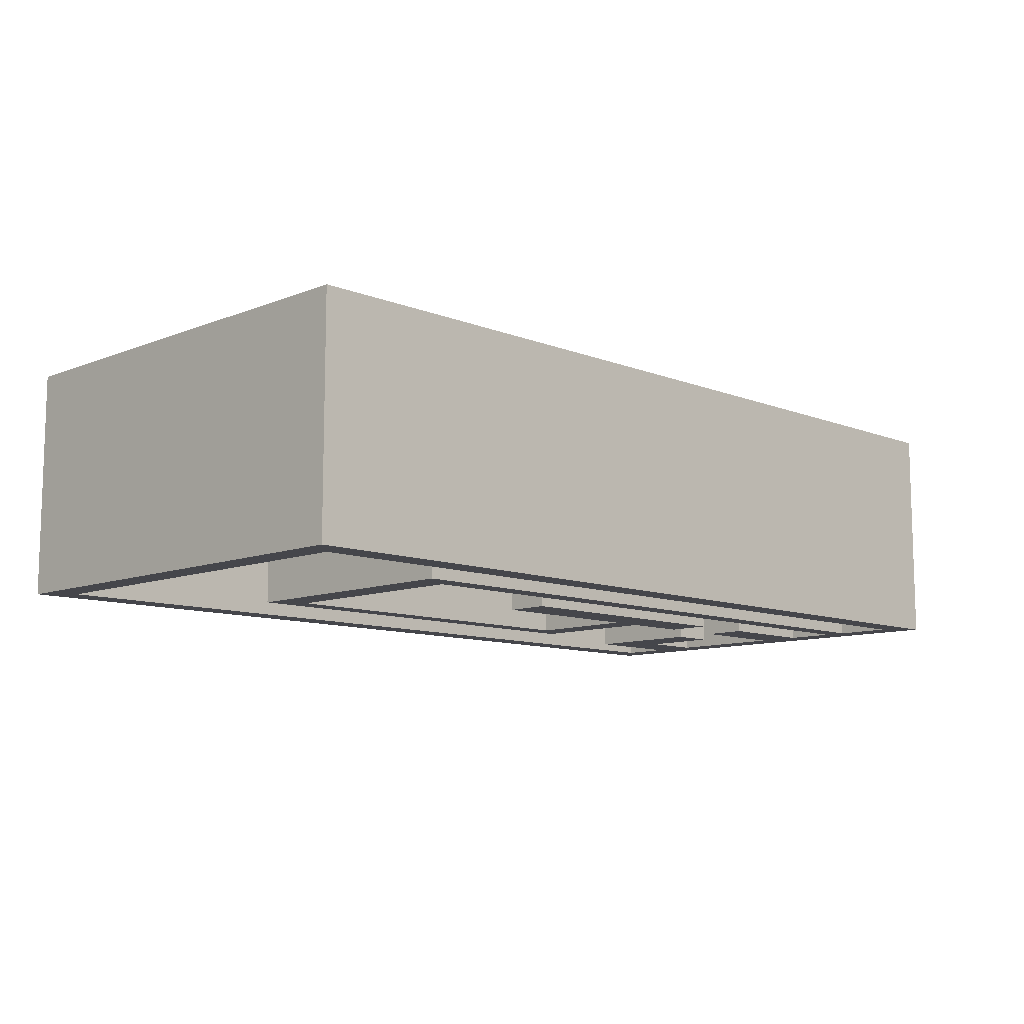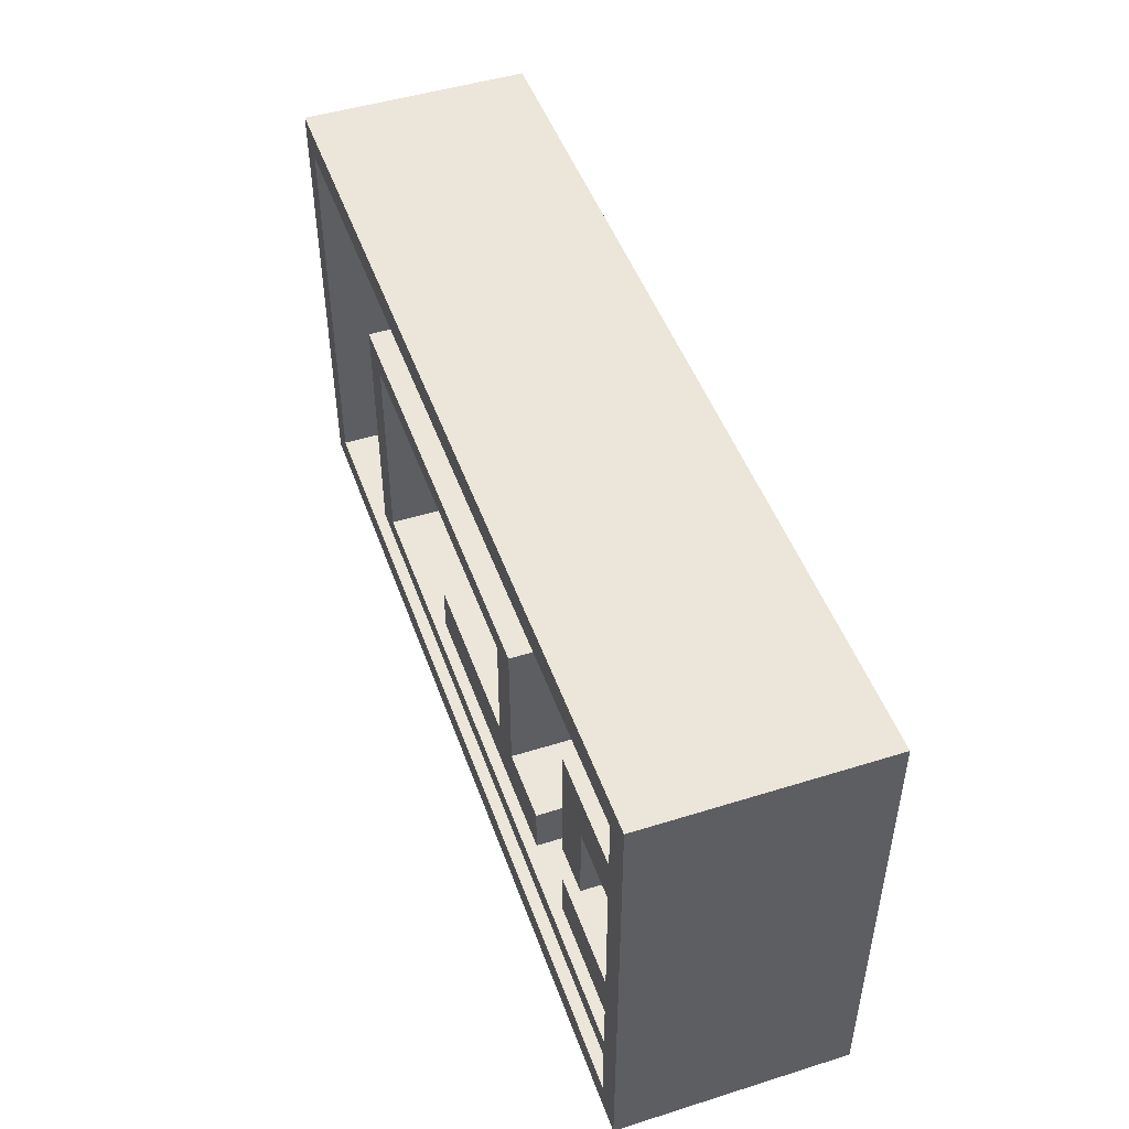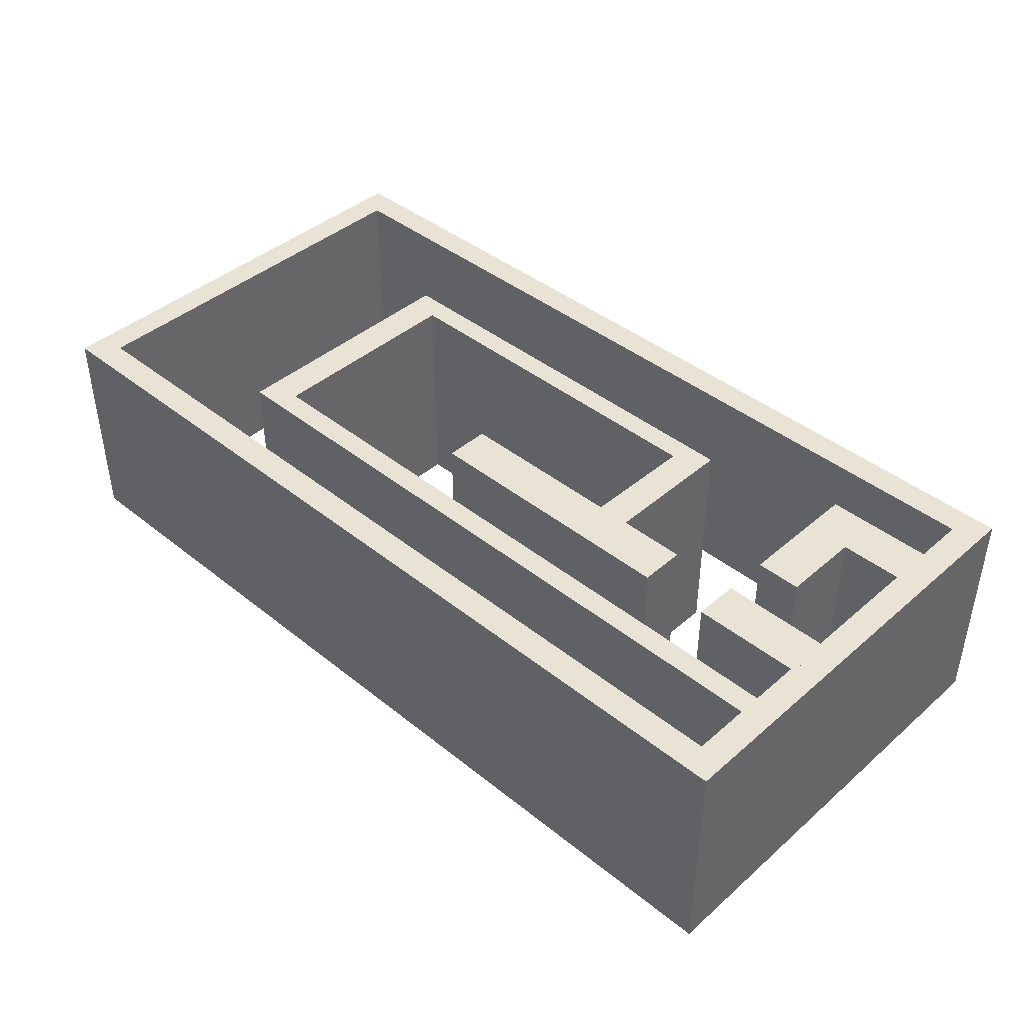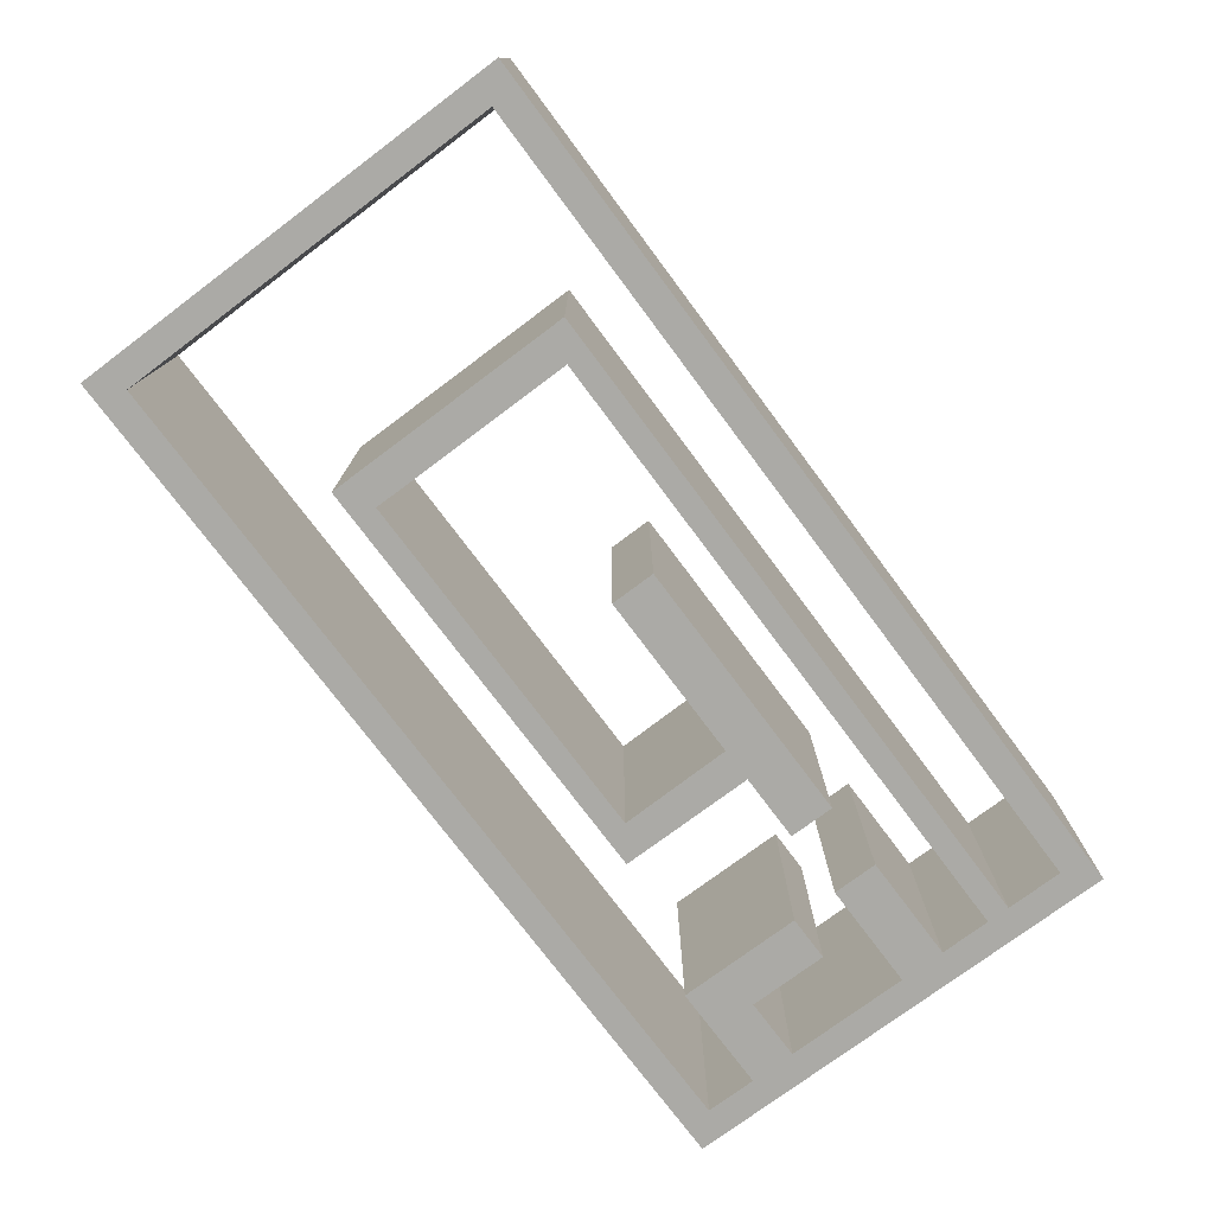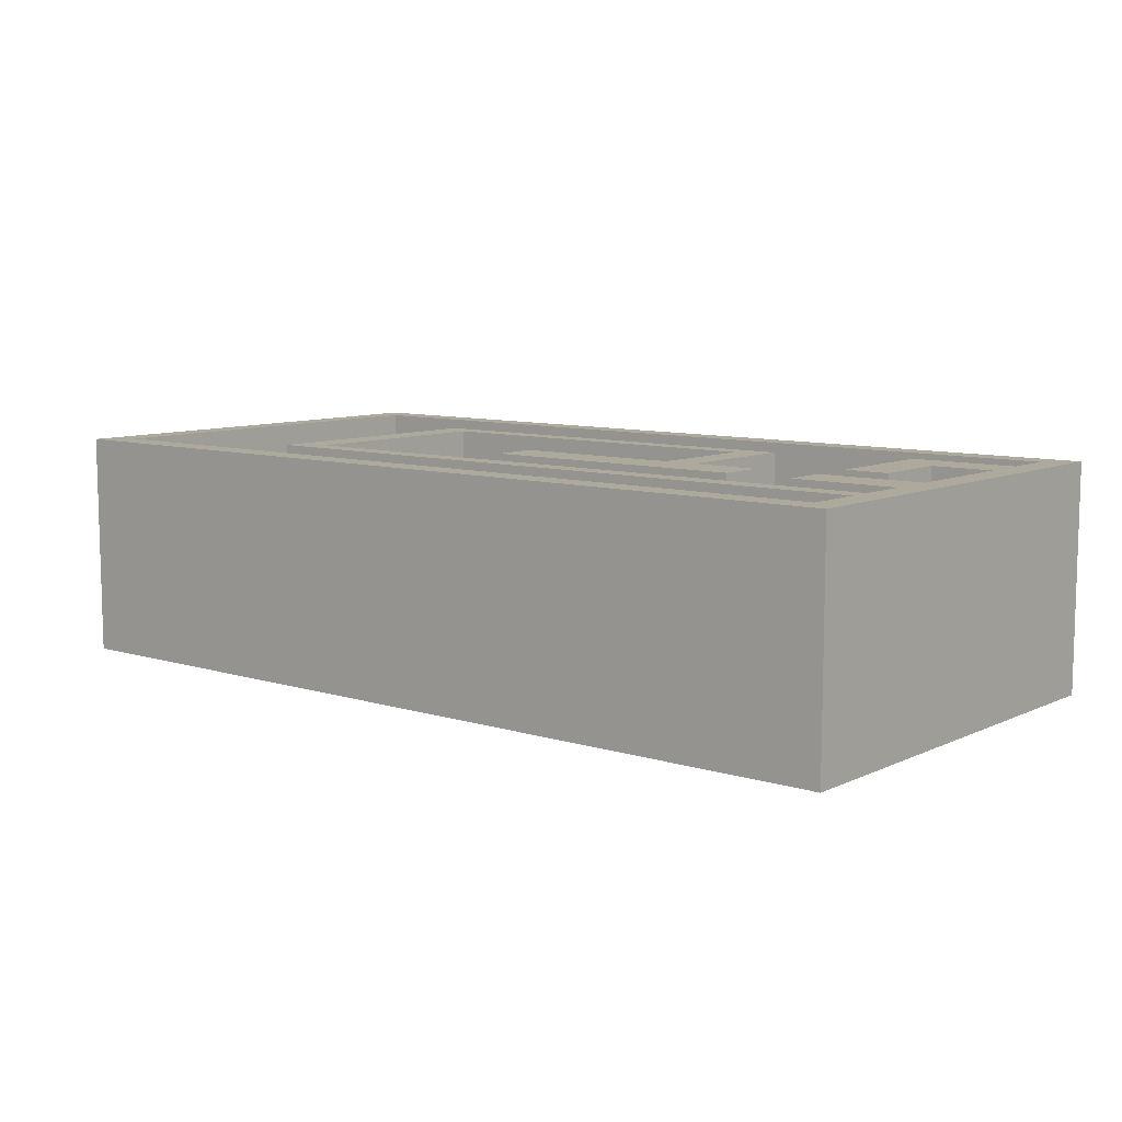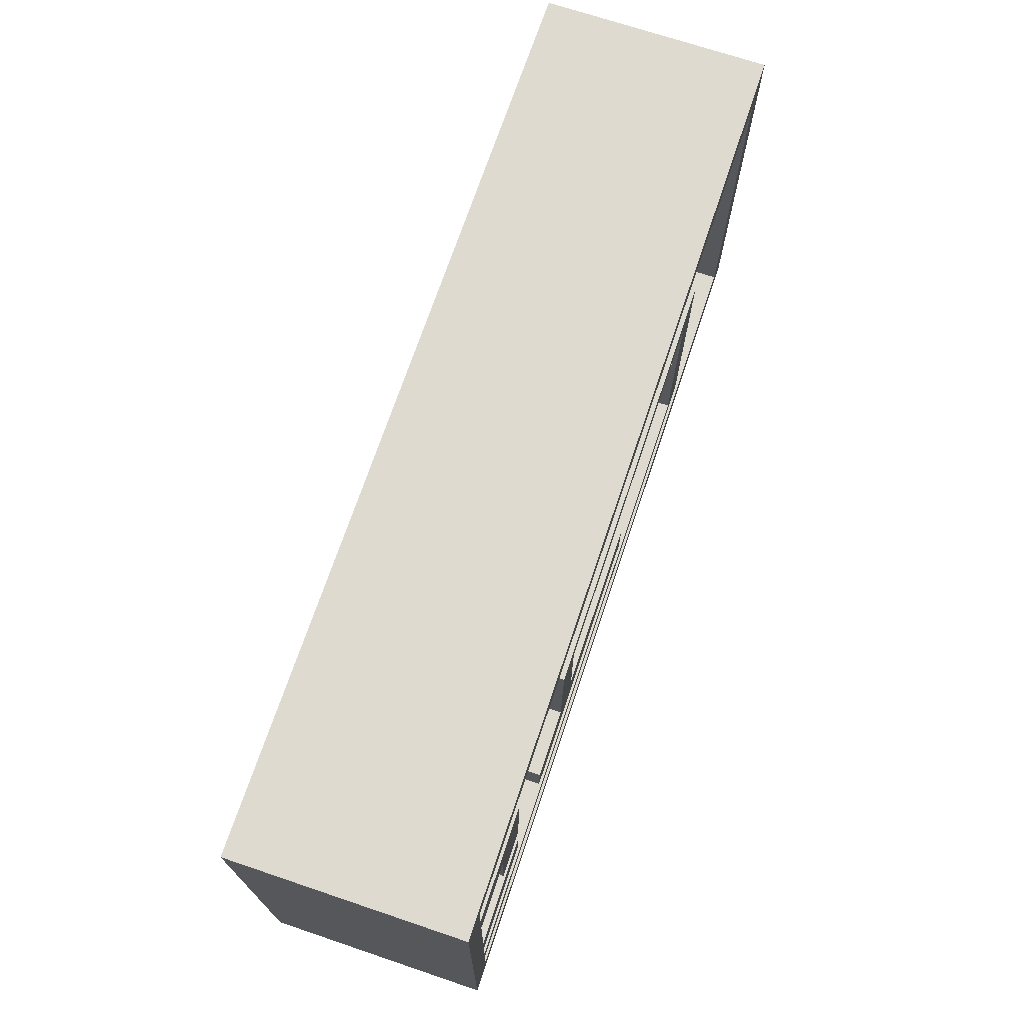
<metadata>
{"format":"obj","ext":"obj","renderer":"f3d","projection":"perspective","resolution":1024,"background":"white","views":[{"elev":-10.1,"azim":134.9,"up":"+Y"},{"elev":48.0,"azim":-109.3,"up":"+Z"},{"elev":42.0,"azim":-136.1,"up":"+Y"},{"elev":-75.8,"azim":126.8,"up":"+Y"},{"elev":8.9,"azim":-140.5,"up":"+Y"},{"elev":71.0,"azim":-71.4,"up":"+Z"}]}
</metadata>
<code>
v  -4 1.545 -2
v  4 1.545 -2
v  4 -0.4548 -2
v  -4 -0.4548 -2
v  -4 1.545 2
v  -4 -0.4548 2
v  4 1.545 2
v  4 -0.4548 2
v  3.75 1.545 -1.75
v  3.75 1.545 1.75
v  -3.75 1.545 -1.75
v  -3.75 1.545 1.75
v  -3.75 -0.4548 1.75
v  3.75 -0.4548 1.75
v  -3.75 -0.4548 -1.75
v  3.75 -0.4548 -1.75
g Rectangle01
f 1 2 3
f 3 4 1
f 5 1 4
f 4 6 5
f 7 5 6
f 6 8 7
f 2 7 8
f 8 3 2
f 9 10 7
f 9 7 2
f 11 9 2
f 11 2 1
f 11 1 5
f 12 11 5
f 12 5 7
f 12 7 10
f 13 14 8
f 13 8 6
f 15 13 6
f 15 6 4
f 16 15 4
f 16 4 3
f 16 3 8
f 16 8 14
f 11 15 16
f 16 9 11
f 12 13 15
f 15 11 12
f 10 14 13
f 13 12 10
f 9 16 14
f 14 10 9
v  -3.795 -0.4548 -1.046
v  1.9 -0.4548 -1.046
v  1.9 1.545 -1.046
v  -3.795 1.545 -1.046
v  1.9 -0.4548 0.8
v  1.9 1.545 0.8
v  -1.314 -0.4548 0.8
v  -1.314 1.545 0.8
v  -1.304 -0.4548 -0.2
v  -1.304 1.545 -0.2
v  0.2 -0.4548 -0.2
v  0.2 1.545 -0.2
v  0.2 -0.4548 -0.6
v  0.2 1.545 -0.6
v  -2.2 -0.4548 -0.6
v  -2.2 1.545 -0.6
v  -2.2 -0.4548 -0.2
v  -2.2 1.545 -0.2
v  -1.6 -0.4548 -0.2
v  -1.6 1.545 -0.2
v  -1.6 -0.4548 1
v  -1.6 1.545 1
v  2.2 -0.4548 1
v  2.2 1.545 1
v  2.2 -0.4548 -1.246
v  2.2 1.545 -1.246
v  -3.785 -0.4548 -1.246
v  -3.785 1.545 -1.246
g Line01
f 17 18 19
f 17 19 20
f 18 21 22
f 18 22 19
f 21 23 24
f 21 24 22
f 23 25 26
f 23 26 24
f 25 27 28
f 25 28 26
f 27 29 30
f 27 30 28
f 29 31 32
f 29 32 30
f 31 33 34
f 31 34 32
f 33 35 36
f 33 36 34
f 35 37 38
f 35 38 36
f 37 39 40
f 37 40 38
f 39 41 42
f 39 42 40
f 41 43 44
f 41 44 42
f 43 17 20
f 43 20 44
f 43 18 17
f 41 18 43
f 39 18 41
f 39 21 18
f 37 21 39
f 37 23 21
f 35 23 37
f 35 25 23
f 31 35 33
f 29 35 31
f 29 25 35
f 29 27 25
f 44 20 19
f 42 44 19
f 40 42 19
f 40 19 22
f 38 40 22
f 38 22 24
f 36 38 24
f 36 24 26
f 32 34 36
f 30 32 36
f 30 36 26
f 30 26 28
v  -2.8 -0.4548 -0.6
v  -3.781 -0.4548 -0.6
v  -3.781 1.545 -0.6
v  -2.8 1.545 -0.6
v  -3.781 -0.4548 -0.2
v  -3.781 1.545 -0.2
v  -2.8 -0.4548 -0.2
v  -2.8 1.545 -0.2
g Rectangle03
f 45 46 47
f 45 47 48
f 46 49 50
f 46 50 47
f 49 51 52
f 49 52 50
f 51 45 48
f 51 48 52
f 49 45 51
f 49 46 45
f 50 52 48
f 50 48 47
v  -3.774 -0.4548 1.3
v  -2.8 -0.4548 1.3
v  -2.8 1.545 1.3
v  -3.774 1.545 1.3
v  -2.8 -0.4548 0.2
v  -2.8 1.545 0.2
v  -3.2 -0.4548 0.2
v  -3.2 1.545 0.2
v  -3.2 -0.4548 0.9
v  -3.2 1.545 0.9
v  -3.774 -0.4548 0.9
v  -3.774 1.545 0.9
g Line02
f 53 54 55
f 53 55 56
f 54 57 58
f 54 58 55
f 57 59 60
f 57 60 58
f 59 61 62
f 59 62 60
f 61 63 64
f 61 64 62
f 63 53 56
f 63 56 64
f 61 53 63
f 61 54 53
f 61 57 54
f 59 57 61
f 62 64 56
f 62 56 55
f 62 55 58
f 60 62 58

</code>
